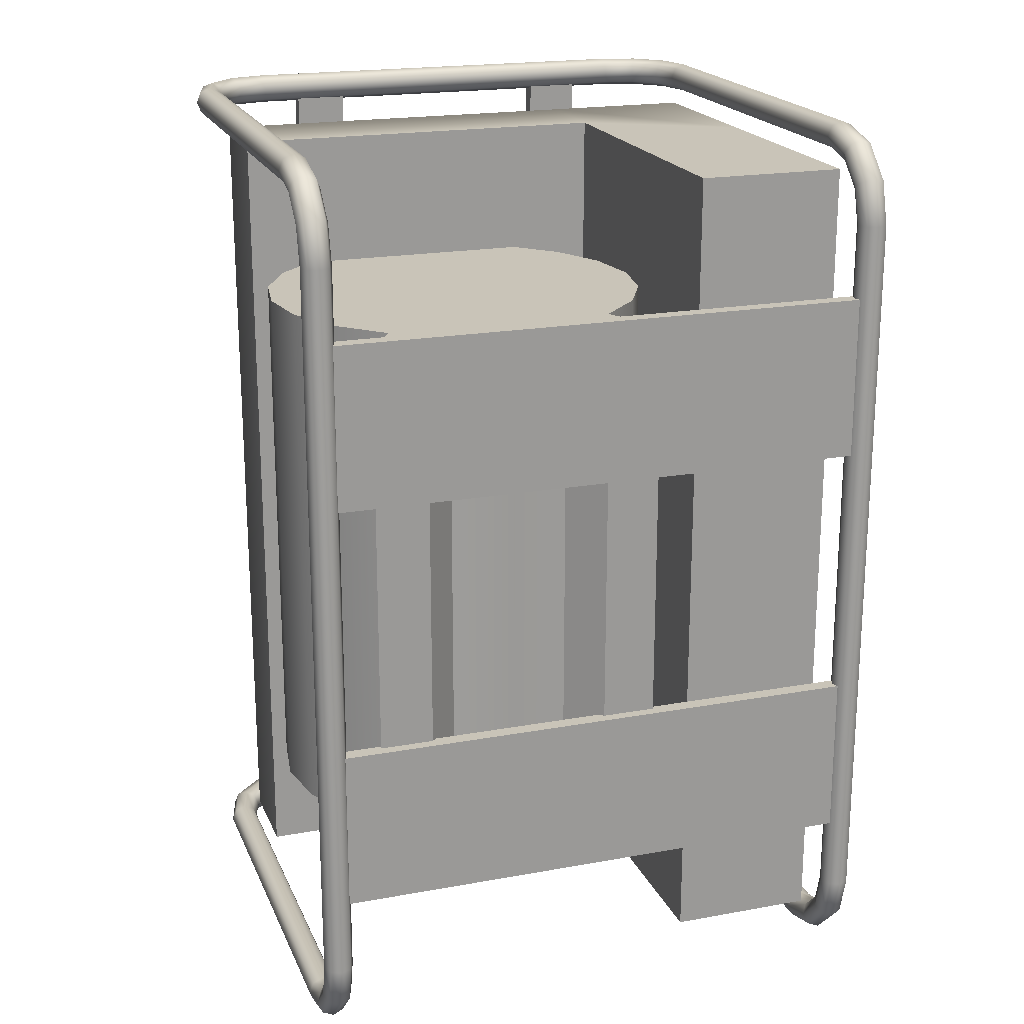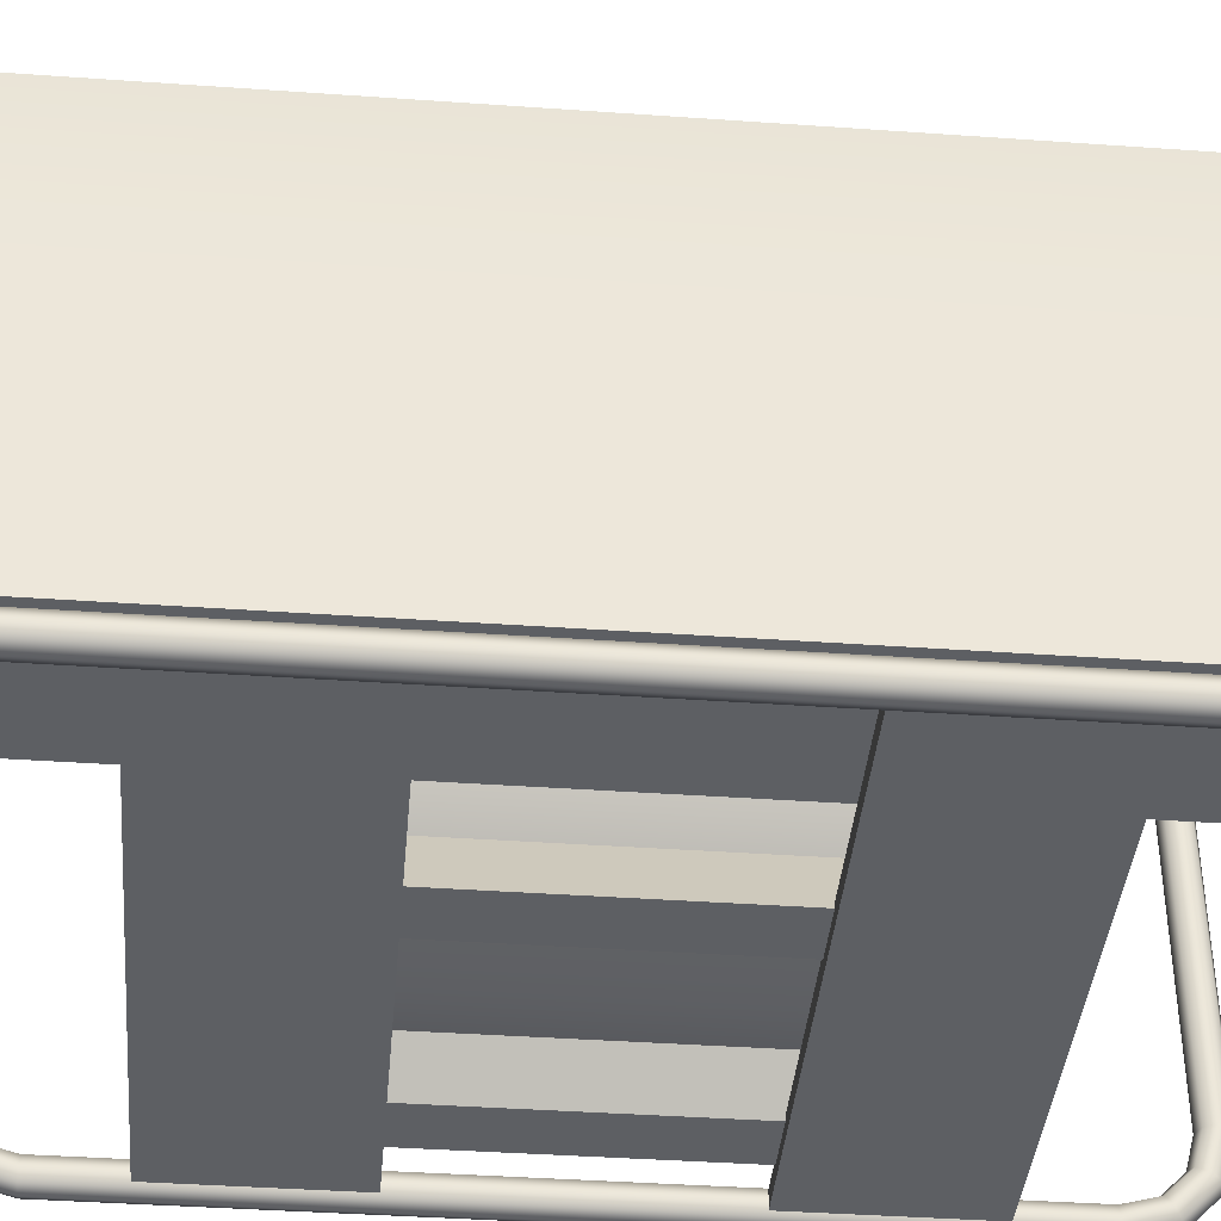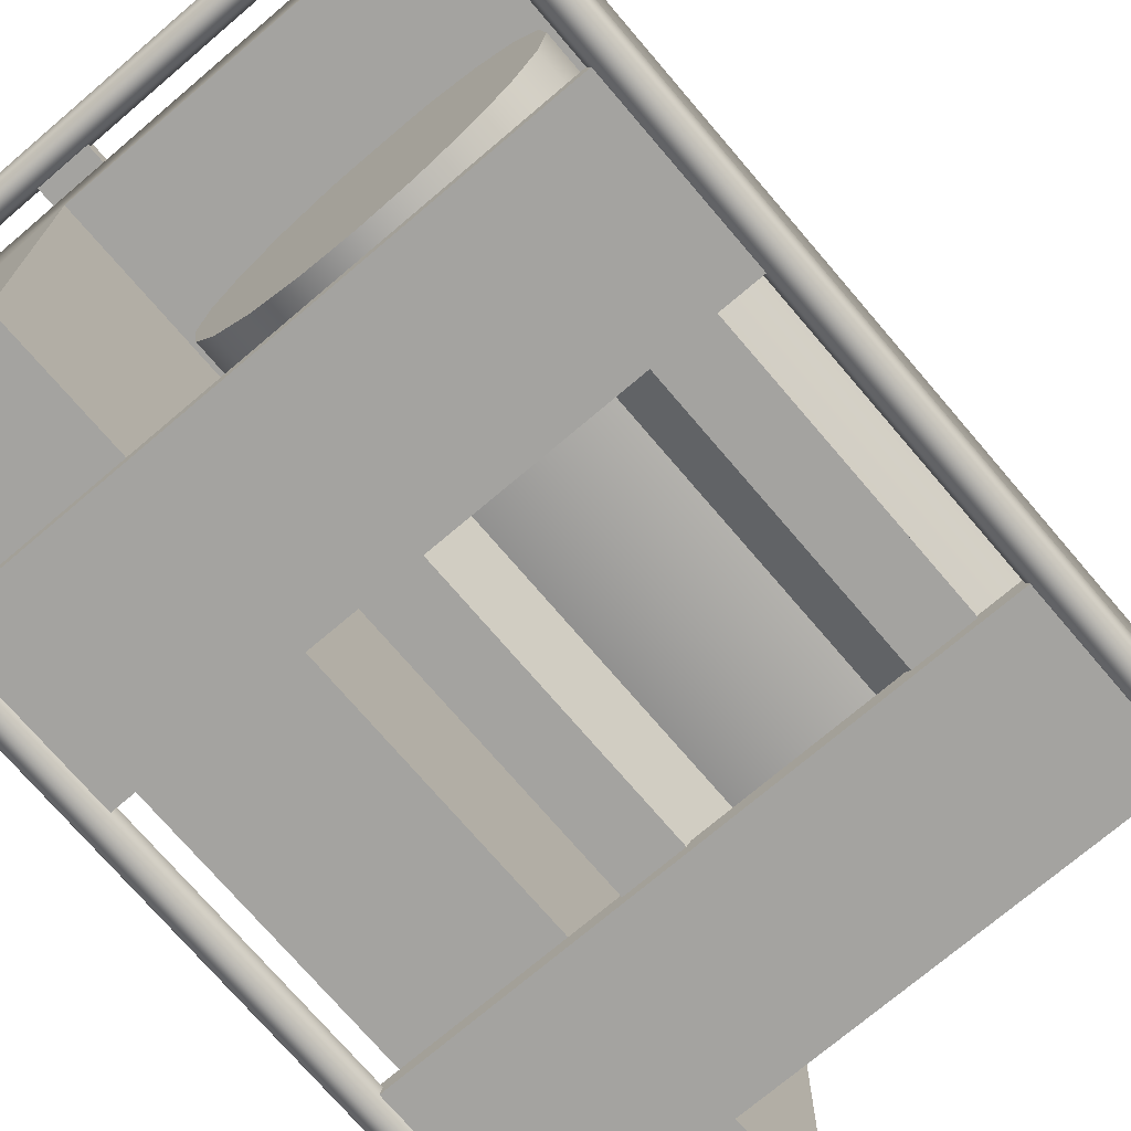
<metadata>
{"format":"obj","ext":"obj","renderer":"f3d","projection":"perspective","resolution":1024,"background":"white","views":[{"elev":20.1,"azim":-18.5,"up":"+Z"},{"elev":-40.1,"azim":85.0,"up":"+Y"},{"elev":-72.9,"azim":-139.6,"up":"+Y"}]}
</metadata>
<code>
g default
v -56.4 81.24 88.55
v 56.4 63.71 88.55
v -41.17 117.7 64.64
v 41.17 117.7 64.64
v -41.17 117.7 -64.64
v 41.17 117.7 -64.64
v -56.4 81.24 -88.55
v 56.4 63.71 -88.55
v -56.4 101.5 88.55
v 56.4 101.5 88.55
v 56.4 101.5 -88.55
v -56.4 101.5 -88.55
v 24.95 81.24 88.55
v 24.95 81.24 -88.55
v 24.95 101.5 -88.55
v 18.21 117.7 -64.64
v 18.21 117.7 64.64
v 24.95 101.5 88.55
v 24.95 10.27 88.55
v 24.95 10.27 -88.55
v 56.4 10.27 -88.55
v 56.4 10.27 88.55
v -60 17.53 -91
v -60 11.13 -89.29
v -60 6.446 -84.6
v -60 4.731 -78.2
v -62.26 17.53 -91.94
v -62.26 10.66 -90.1
v -62.26 5.634 -85.07
v -62.26 3.794 -78.2
v -63.2 17.53 -94.2
v -63.2 9.531 -92.06
v -63.2 3.675 -86.2
v -63.2 1.531 -78.2
v -62.26 17.53 -96.46
v -62.26 8.4 -94.02
v -62.26 1.715 -87.33
v -62.26 -0.7316 -78.2
v -60 17.53 -97.4
v -60 7.931 -94.83
v -60 0.9034 -87.8
v -60 -1.669 -78.2
v -57.74 17.53 -96.46
v -57.74 8.4 -94.02
v -57.74 1.715 -87.33
v -57.74 -0.7316 -78.2
v -56.8 17.53 -94.2
v -56.8 9.531 -92.06
v -56.8 3.675 -86.2
v -56.8 1.531 -78.2
v -57.74 17.53 -91.94
v -57.74 10.66 -90.1
v -57.74 5.634 -85.07
v -57.74 3.794 -78.2
v -60 17.53 91
v -60 11.13 89.29
v -60 6.446 84.6
v -60 4.731 78.2
v -57.74 17.53 91.94
v -57.74 10.66 90.1
v -57.74 5.634 85.07
v -57.74 3.794 78.2
v -56.8 17.53 94.2
v -56.8 9.531 92.06
v -56.8 3.675 86.2
v -56.8 1.531 78.2
v -57.74 17.53 96.46
v -57.74 8.4 94.02
v -57.74 1.715 87.33
v -57.74 -0.7316 78.2
v -60 17.53 97.4
v -60 7.931 94.83
v -60 0.9034 87.8
v -60 -1.669 78.2
v -62.26 17.53 96.46
v -62.26 8.4 94.02
v -62.26 1.715 87.33
v -62.26 -0.7316 78.2
v -63.2 17.53 94.2
v -63.2 9.531 92.06
v -63.2 3.675 86.2
v -63.2 1.531 78.2
v -62.26 17.53 91.94
v -62.26 10.66 90.1
v -62.26 5.634 85.07
v -62.26 3.794 78.2
v 60 17.53 91
v 60 11.13 89.29
v 60 6.446 84.6
v 60 4.731 78.2
v 62.26 17.53 91.94
v 62.26 10.66 90.1
v 62.26 5.634 85.07
v 62.26 3.794 78.2
v 63.2 17.53 94.2
v 63.2 9.531 92.06
v 63.2 3.675 86.2
v 63.2 1.531 78.2
v 62.26 17.53 96.46
v 62.26 8.4 94.02
v 62.26 1.715 87.33
v 62.26 -0.7316 78.2
v 60 17.53 97.4
v 60 7.931 94.83
v 60 0.9034 87.8
v 60 -1.669 78.2
v 57.74 17.53 96.46
v 57.74 8.4 94.02
v 57.74 1.715 87.33
v 57.74 -0.7316 78.2
v 56.8 17.53 94.2
v 56.8 9.531 92.06
v 56.8 3.675 86.2
v 56.8 1.531 78.2
v 57.74 17.53 91.94
v 57.74 10.66 90.1
v 57.74 5.634 85.07
v 57.74 3.794 78.2
v 60 17.53 -91
v 60 11.13 -89.29
v 60 6.446 -84.6
v 60 4.731 -78.2
v 57.74 17.53 -91.94
v 57.74 10.66 -90.1
v 57.74 5.634 -85.07
v 57.74 3.794 -78.2
v 56.8 17.53 -94.2
v 56.8 9.531 -92.06
v 56.8 3.675 -86.2
v 56.8 1.531 -78.2
v 57.74 17.53 -96.46
v 57.74 8.4 -94.02
v 57.74 1.715 -87.33
v 57.74 -0.7316 -78.2
v 60 17.53 -97.4
v 60 7.931 -94.83
v 60 0.9034 -87.8
v 60 -1.669 -78.2
v 62.26 17.53 -96.46
v 62.26 8.4 -94.02
v 62.26 1.715 -87.33
v 62.26 -0.7316 -78.2
v 63.2 17.53 -94.2
v 63.2 9.531 -92.06
v 63.2 3.675 -86.2
v 63.2 1.531 -78.2
v 62.26 17.53 -91.94
v 62.26 10.66 -90.1
v 62.26 5.634 -85.07
v 62.26 3.794 -78.2
v -56.8 104.5 -94.2
v -55.09 110.9 -94.2
v -50.4 115.6 -94.2
v -44 117.3 -94.2
v -57.74 104.5 -96.46
v -55.9 111.4 -96.46
v -50.87 116.4 -96.46
v -44 118.3 -96.46
v -60 104.5 -97.4
v -57.86 112.5 -97.4
v -52 118.4 -97.4
v -44 120.5 -97.4
v -62.26 104.5 -96.46
v -59.82 113.7 -96.46
v -53.13 120.3 -96.46
v -44 122.8 -96.46
v -63.2 104.5 -94.2
v -60.63 114.1 -94.2
v -53.6 121.2 -94.2
v -44 123.7 -94.2
v -62.26 104.5 -91.94
v -59.82 113.7 -91.94
v -53.13 120.3 -91.94
v -44 122.8 -91.94
v -60 104.5 -91
v -57.86 112.5 -91
v -52 118.4 -91
v -44 120.5 -91
v -57.74 104.5 -91.94
v -55.9 111.4 -91.94
v -50.87 116.4 -91.94
v -44 118.3 -91.94
v 56.8 104.5 -94.2
v 55.09 110.9 -94.2
v 50.4 115.6 -94.2
v 44 117.3 -94.2
v 57.74 104.5 -91.94
v 55.9 111.4 -91.94
v 50.87 116.4 -91.94
v 44 118.3 -91.94
v 60 104.5 -91
v 57.86 112.5 -91
v 52 118.4 -91
v 44 120.5 -91
v 62.26 104.5 -91.94
v 59.82 113.7 -91.94
v 53.13 120.3 -91.94
v 44 122.8 -91.94
v 63.2 104.5 -94.2
v 60.63 114.1 -94.2
v 53.6 121.2 -94.2
v 44 123.7 -94.2
v 62.26 104.5 -96.46
v 59.82 113.7 -96.46
v 53.13 120.3 -96.46
v 44 122.8 -96.46
v 60 104.5 -97.4
v 57.86 112.5 -97.4
v 52 118.4 -97.4
v 44 120.5 -97.4
v 57.74 104.5 -96.46
v 55.9 111.4 -96.46
v 50.87 116.4 -96.46
v 44 118.3 -96.46
v 56.8 104.5 94.2
v 55.09 110.9 94.2
v 50.4 115.6 94.2
v 44 117.3 94.2
v 57.74 104.5 96.46
v 55.9 111.4 96.46
v 50.87 116.4 96.46
v 44 118.3 96.46
v 60 104.5 97.4
v 57.86 112.5 97.4
v 52 118.4 97.4
v 44 120.5 97.4
v 62.26 104.5 96.46
v 59.82 113.7 96.46
v 53.13 120.3 96.46
v 44 122.8 96.46
v 63.2 104.5 94.2
v 60.63 114.1 94.2
v 53.6 121.2 94.2
v 44 123.7 94.2
v 62.26 104.5 91.94
v 59.82 113.7 91.94
v 53.13 120.3 91.94
v 44 122.8 91.94
v 60 104.5 91
v 57.86 112.5 91
v 52 118.4 91
v 44 120.5 91
v 57.74 104.5 91.94
v 55.9 111.4 91.94
v 50.87 116.4 91.94
v 44 118.3 91.94
v -56.8 104.5 94.2
v -55.09 110.9 94.2
v -50.4 115.6 94.2
v -44 117.3 94.2
v -57.74 104.5 91.94
v -55.9 111.4 91.94
v -50.87 116.4 91.94
v -44 118.3 91.94
v -60 104.5 91
v -57.86 112.5 91
v -52 118.4 91
v -44 120.5 91
v -62.26 104.5 91.94
v -59.82 113.7 91.94
v -53.13 120.3 91.94
v -44 122.8 91.94
v -63.2 104.5 94.2
v -60.63 114.1 94.2
v -53.6 121.2 94.2
v -44 123.7 94.2
v -62.26 104.5 96.46
v -59.82 113.7 96.46
v -53.13 120.3 96.46
v -44 122.8 96.46
v -60 104.5 97.4
v -57.86 112.5 97.4
v -52 118.4 97.4
v -44 120.5 97.4
v -57.74 104.5 96.46
v -55.9 111.4 96.46
v -50.87 116.4 96.46
v -44 118.3 96.46
v 24.44 119.3 94.64
v 35.56 119.3 94.64
v 24.44 122.5 94.64
v 35.56 122.5 94.64
v 24.44 122.5 -94.64
v 35.56 122.5 -94.64
v 24.44 119.3 -94.64
v 35.56 119.3 -94.64
v -35.56 119.3 94.64
v -24.44 119.3 94.64
v -35.56 122.5 94.64
v -24.44 122.5 94.64
v -35.56 122.5 -94.64
v -24.44 122.5 -94.64
v -35.56 119.3 -94.64
v -24.44 119.3 -94.64
v 61.95 0 62.46
v 61.95 0 27.54
v 61.95 3.23 62.46
v 61.95 3.23 27.54
v -61.95 3.23 62.46
v -61.95 3.23 27.54
v -61.95 0 62.46
v -61.95 0 27.54
v 61.95 0 -27.54
v 61.95 0 -62.46
v 61.95 3.23 -27.54
v 61.95 3.23 -62.46
v -61.95 3.23 -27.54
v -61.95 3.23 -62.46
v -61.95 0 -27.54
v -61.95 0 -62.46
v 13.85 59.08 -53.82
v 9.11 68.38 -53.82
v 1.73 75.76 -53.82
v -7.569 80.5 -53.82
v -17.88 82.13 -53.82
v -28.19 80.5 -53.82
v -37.48 75.76 -53.82
v -44.86 68.38 -53.82
v -49.6 59.08 -53.82
v -51.24 48.78 -53.82
v -49.6 38.47 -53.82
v -44.86 29.17 -53.82
v -37.48 21.79 -53.82
v -28.19 17.05 -53.82
v -17.88 15.42 -53.82
v -7.569 17.05 -53.82
v 1.73 21.79 -53.82
v 9.11 29.17 -53.82
v 13.85 38.47 -53.82
v 15.48 48.78 -53.82
v 21.29 61.5 -53.82
v 15.44 72.98 -53.82
v 6.329 82.09 -53.82
v -5.151 87.94 -53.82
v -17.88 89.96 -53.82
v -30.6 87.94 -53.82
v -42.08 82.09 -53.82
v -51.2 72.98 -53.82
v -57.04 61.5 -53.82
v -59.06 48.78 -53.82
v -57.04 36.05 -53.82
v -51.2 24.57 -53.82
v -42.08 15.46 -53.82
v -30.6 9.608 -53.82
v -17.88 7.593 -53.82
v -5.151 9.608 -53.82
v 6.329 15.46 -53.82
v 15.44 24.57 -53.82
v 21.29 36.05 -53.82
v 23.31 48.78 -53.82
v 21.29 61.5 59.79
v 15.44 72.98 59.79
v 6.329 82.09 59.79
v -5.151 87.94 59.79
v -17.88 89.96 59.79
v -30.6 87.94 59.79
v -42.08 82.09 59.79
v -51.2 72.98 59.79
v -57.04 61.5 59.79
v -59.06 48.78 59.79
v -57.04 36.05 59.79
v -51.2 24.57 59.79
v -42.08 15.46 59.79
v -30.6 9.608 59.79
v -17.88 7.593 59.79
v -5.151 9.608 59.79
v 6.329 15.46 59.79
v 15.44 24.57 59.79
v 21.29 36.05 59.79
v 23.31 48.78 59.79
v -11.07 50.99 59.79
v -12.09 52.98 59.79
v -13.67 54.56 59.79
v -15.67 55.58 59.79
v -17.88 55.93 59.79
v -20.09 55.58 59.79
v -22.08 54.56 59.79
v -23.66 52.98 59.79
v -24.68 50.99 59.79
v -25.03 48.78 59.79
v -24.68 46.56 59.79
v -23.66 44.57 59.79
v -22.08 42.99 59.79
v -20.09 41.97 59.79
v -17.88 41.62 59.79
v -15.67 41.97 59.79
v -13.67 42.99 59.79
v -12.09 44.57 59.79
v -11.07 46.56 59.79
v -10.72 48.78 59.79
v -17.88 48.78 59.79
v -49 2.32 -53.82
v -37.52 2.32 -53.82
v -37.52 2.32 59.79
v -49 2.32 59.79
v 1.762 2.32 -53.82
v 13.24 2.32 -53.82
v 13.24 2.32 59.79
v 1.762 2.32 59.79
v 21.29 61.5 25.46
v 15.44 72.98 25.46
v 6.329 82.09 25.46
v -5.151 87.94 25.46
v -17.88 89.96 25.46
v -30.6 87.94 25.46
v -42.08 82.09 25.46
v -51.2 72.98 25.46
v -57.04 61.5 25.46
v -59.06 48.78 25.46
v -57.04 36.05 25.46
v -51.2 24.57 25.46
v -42.08 15.46 25.46
v -49 2.32 25.46
v -37.52 2.32 25.46
v -30.6 9.608 25.46
v -17.88 7.593 25.46
v -5.151 9.608 25.46
v 1.762 2.32 25.46
v 13.24 2.32 25.46
v 6.329 15.46 25.46
v 15.44 24.57 25.46
v 21.29 36.05 25.46
v 23.31 48.78 25.46
v -5.151 105 25.46
v -17.88 105 25.46
v -17.88 105 59.79
v -5.151 105 59.79
v -30.6 105 25.46
v -30.6 105 59.79
v 13.85 59.08 -64.31
v 9.11 68.38 -64.31
v -17.88 48.78 -64.31
v 1.73 75.76 -64.31
v -7.569 80.5 -64.31
v -17.88 82.13 -64.31
v -28.19 80.5 -64.31
v -37.48 75.76 -64.31
v -44.86 68.38 -64.31
v -49.6 59.08 -64.31
v -51.24 48.78 -64.31
v -49.6 38.47 -64.31
v -44.86 29.17 -64.31
v -37.48 21.79 -64.31
v -28.19 17.05 -64.31
v -17.88 15.42 -64.31
v -7.569 17.05 -64.31
v 1.73 21.79 -64.31
v 9.11 29.17 -64.31
v 13.85 38.47 -64.31
v 15.48 48.78 -64.31
g itemPickups:supply_generator_GEO group
f 17 18 10 4
f 16 17 4 6
f 15 16 6 11
f 19 20 21 22
f 10 11 6 4
f 12 9 3 5
f 18 13 2 10
f 2 8 11 10
f 14 15 11 8
f 7 1 9 12
f 7 14 13 1
f 12 15 14 7
f 5 16 15 12
f 3 17 16 5
f 9 18 17 3
f 1 13 18 9
f 13 14 20 19
f 14 8 21 20
f 8 2 22 21
f 2 13 19 22
f 24 23 27 28
f 25 24 28 29
f 26 25 29 30
f 28 27 31 32
f 29 28 32 33
f 30 29 33 34
f 32 31 35 36
f 33 32 36 37
f 34 33 37 38
f 36 35 39 40
f 37 36 40 41
f 38 37 41 42
f 40 39 43 44
f 41 40 44 45
f 42 41 45 46
f 44 43 47 48
f 45 44 48 49
f 46 45 49 50
f 48 47 51 52
f 49 48 52 53
f 50 49 53 54
f 52 51 23 24
f 53 52 24 25
f 54 53 25 26
f 56 55 59 60
f 57 56 60 61
f 58 57 61 62
f 60 59 63 64
f 61 60 64 65
f 62 61 65 66
f 64 63 67 68
f 65 64 68 69
f 66 65 69 70
f 68 67 71 72
f 69 68 72 73
f 70 69 73 74
f 72 71 75 76
f 73 72 76 77
f 74 73 77 78
f 76 75 79 80
f 77 76 80 81
f 78 77 81 82
f 80 79 83 84
f 81 80 84 85
f 82 81 85 86
f 84 83 55 56
f 85 84 56 57
f 86 85 57 58
f 88 87 91 92
f 89 88 92 93
f 90 89 93 94
f 92 91 95 96
f 93 92 96 97
f 94 93 97 98
f 96 95 99 100
f 97 96 100 101
f 98 97 101 102
f 100 99 103 104
f 101 100 104 105
f 102 101 105 106
f 104 103 107 108
f 105 104 108 109
f 106 105 109 110
f 108 107 111 112
f 109 108 112 113
f 110 109 113 114
f 112 111 115 116
f 113 112 116 117
f 114 113 117 118
f 116 115 87 88
f 117 116 88 89
f 118 117 89 90
f 120 119 123 124
f 121 120 124 125
f 122 121 125 126
f 124 123 127 128
f 125 124 128 129
f 126 125 129 130
f 128 127 131 132
f 129 128 132 133
f 130 129 133 134
f 132 131 135 136
f 133 132 136 137
f 134 133 137 138
f 136 135 139 140
f 137 136 140 141
f 138 137 141 142
f 140 139 143 144
f 141 140 144 145
f 142 141 145 146
f 144 143 147 148
f 145 144 148 149
f 146 145 149 150
f 148 147 119 120
f 149 148 120 121
f 150 149 121 122
f 152 151 155 156
f 153 152 156 157
f 154 153 157 158
f 156 155 159 160
f 157 156 160 161
f 158 157 161 162
f 160 159 163 164
f 161 160 164 165
f 162 161 165 166
f 164 163 167 168
f 165 164 168 169
f 166 165 169 170
f 168 167 171 172
f 169 168 172 173
f 170 169 173 174
f 172 171 175 176
f 173 172 176 177
f 174 173 177 178
f 176 175 179 180
f 177 176 180 181
f 178 177 181 182
f 180 179 151 152
f 181 180 152 153
f 182 181 153 154
f 184 183 187 188
f 185 184 188 189
f 186 185 189 190
f 188 187 191 192
f 189 188 192 193
f 190 189 193 194
f 192 191 195 196
f 193 192 196 197
f 194 193 197 198
f 196 195 199 200
f 197 196 200 201
f 198 197 201 202
f 200 199 203 204
f 201 200 204 205
f 202 201 205 206
f 204 203 207 208
f 205 204 208 209
f 206 205 209 210
f 208 207 211 212
f 209 208 212 213
f 210 209 213 214
f 212 211 183 184
f 213 212 184 185
f 214 213 185 186
f 216 215 219 220
f 217 216 220 221
f 218 217 221 222
f 220 219 223 224
f 221 220 224 225
f 222 221 225 226
f 224 223 227 228
f 225 224 228 229
f 226 225 229 230
f 228 227 231 232
f 229 228 232 233
f 230 229 233 234
f 232 231 235 236
f 233 232 236 237
f 234 233 237 238
f 236 235 239 240
f 237 236 240 241
f 238 237 241 242
f 240 239 243 244
f 241 240 244 245
f 242 241 245 246
f 244 243 215 216
f 245 244 216 217
f 246 245 217 218
f 248 247 251 252
f 249 248 252 253
f 250 249 253 254
f 252 251 255 256
f 253 252 256 257
f 254 253 257 258
f 256 255 259 260
f 257 256 260 261
f 258 257 261 262
f 260 259 263 264
f 261 260 264 265
f 262 261 265 266
f 264 263 267 268
f 265 264 268 269
f 266 265 269 270
f 268 267 271 272
f 269 268 272 273
f 270 269 273 274
f 272 271 275 276
f 273 272 276 277
f 274 273 277 278
f 276 275 247 248
f 277 276 248 249
f 278 277 249 250
f 158 162 210 214
f 162 166 206 210
f 166 170 202 206
f 170 174 198 202
f 174 178 194 198
f 178 182 190 194
f 182 154 186 190
f 154 158 214 186
f 222 226 274 278
f 226 230 270 274
f 230 234 266 270
f 234 238 262 266
f 238 242 258 262
f 242 246 254 258
f 246 218 250 254
f 218 222 278 250
f 27 23 175 171
f 23 51 179 175
f 51 47 151 179
f 47 43 155 151
f 43 39 159 155
f 39 35 163 159
f 35 31 167 163
f 31 27 171 167
f 123 119 191 187
f 119 147 195 191
f 147 143 199 195
f 143 139 203 199
f 139 135 207 203
f 135 131 211 207
f 131 127 183 211
f 127 123 187 183
f 91 87 239 235
f 87 115 243 239
f 115 111 215 243
f 111 107 219 215
f 107 103 223 219
f 103 99 227 223
f 99 95 231 227
f 95 91 235 231
f 94 98 146 150
f 98 102 142 146
f 102 106 138 142
f 106 110 134 138
f 110 114 130 134
f 114 118 126 130
f 118 90 122 126
f 90 94 150 122
f 30 34 82 86
f 34 38 78 82
f 38 42 74 78
f 42 46 70 74
f 46 50 66 70
f 50 54 62 66
f 54 26 58 62
f 26 30 86 58
f 59 55 255 251
f 55 83 259 255
f 83 79 263 259
f 79 75 267 263
f 75 71 271 267
f 71 67 275 271
f 67 63 247 275
f 63 59 251 247
f 279 280 282 281
f 281 282 284 283
f 283 284 286 285
f 285 286 280 279
f 280 286 284 282
f 285 279 281 283
f 287 288 290 289
f 289 290 292 291
f 291 292 294 293
f 293 294 288 287
f 288 294 292 290
f 293 287 289 291
f 295 296 298 297
f 297 298 300 299
f 299 300 302 301
f 301 302 296 295
f 296 302 300 298
f 301 295 297 299
f 303 304 306 305
f 305 306 308 307
f 307 308 310 309
f 309 310 304 303
f 304 310 308 306
f 309 303 305 307
f 311 312 332 331
f 312 313 333 332
f 313 314 334 333
f 314 315 335 334
f 315 316 336 335
f 316 317 337 336
f 317 318 338 337
f 318 319 339 338
f 319 320 340 339
f 320 321 341 340
f 321 322 342 341
f 322 323 343 342
f 323 324 344 343
f 324 325 345 344
f 325 326 346 345
f 326 327 347 346
f 327 328 348 347
f 328 329 349 348
f 329 330 350 349
f 330 311 331 350
f 400 401 352 351
f 401 402 353 352
f 402 403 354 353
f 424 425 426 427
f 425 428 429 426
f 405 406 357 356
f 406 407 358 357
f 407 408 359 358
f 408 409 360 359
f 409 410 361 360
f 410 411 362 361
f 411 412 363 362
f 413 414 394 395
f 415 416 365 364
f 416 417 366 365
f 418 419 398 399
f 420 421 368 367
f 421 422 369 368
f 422 423 370 369
f 423 400 351 370
f 351 352 372 371
f 352 353 373 372
f 353 354 374 373
f 354 355 375 374
f 355 356 376 375
f 356 357 377 376
f 357 358 378 377
f 358 359 379 378
f 359 360 380 379
f 360 361 381 380
f 361 362 382 381
f 362 363 383 382
f 363 364 384 383
f 364 365 385 384
f 365 366 386 385
f 366 367 387 386
f 367 368 388 387
f 368 369 389 388
f 369 370 390 389
f 370 351 371 390
f 431 430 432
f 433 431 432
f 434 433 432
f 435 434 432
f 436 435 432
f 437 436 432
f 438 437 432
f 439 438 432
f 440 439 432
f 441 440 432
f 442 441 432
f 443 442 432
f 444 443 432
f 445 444 432
f 446 445 432
f 447 446 432
f 448 447 432
f 449 448 432
f 450 449 432
f 430 450 432
f 371 372 391
f 372 373 391
f 373 374 391
f 374 375 391
f 375 376 391
f 376 377 391
f 377 378 391
f 378 379 391
f 379 380 391
f 380 381 391
f 381 382 391
f 382 383 391
f 383 384 391
f 384 385 391
f 385 386 391
f 386 387 391
f 387 388 391
f 388 389 391
f 389 390 391
f 390 371 391
f 343 344 393 392
f 414 415 364 394
f 364 363 395 394
f 363 412 413 395
f 346 347 397 396
f 419 420 367 398
f 367 366 399 398
f 366 417 418 399
f 331 332 401 400
f 332 333 402 401
f 333 334 403 402
f 334 335 404 403
f 335 336 405 404
f 336 337 406 405
f 337 338 407 406
f 338 339 408 407
f 339 340 409 408
f 340 341 410 409
f 341 342 411 410
f 342 343 412 411
f 413 412 343 392
f 392 393 414 413
f 344 415 414 393
f 344 345 416 415
f 345 346 417 416
f 418 417 346 396
f 396 397 419 418
f 347 420 419 397
f 347 348 421 420
f 348 349 422 421
f 349 350 423 422
f 350 331 400 423
f 403 404 425 424
f 355 354 427 426
f 354 403 424 427
f 404 405 428 425
f 405 356 429 428
f 356 355 426 429
f 312 311 430 431
f 313 312 431 433
f 314 313 433 434
f 315 314 434 435
f 316 315 435 436
f 317 316 436 437
f 318 317 437 438
f 319 318 438 439
f 320 319 439 440
f 321 320 440 441
f 322 321 441 442
f 323 322 442 443
f 324 323 443 444
f 325 324 444 445
f 326 325 445 446
f 327 326 446 447
f 328 327 447 448
f 329 328 448 449
f 330 329 449 450
f 311 330 450 430

</code>
